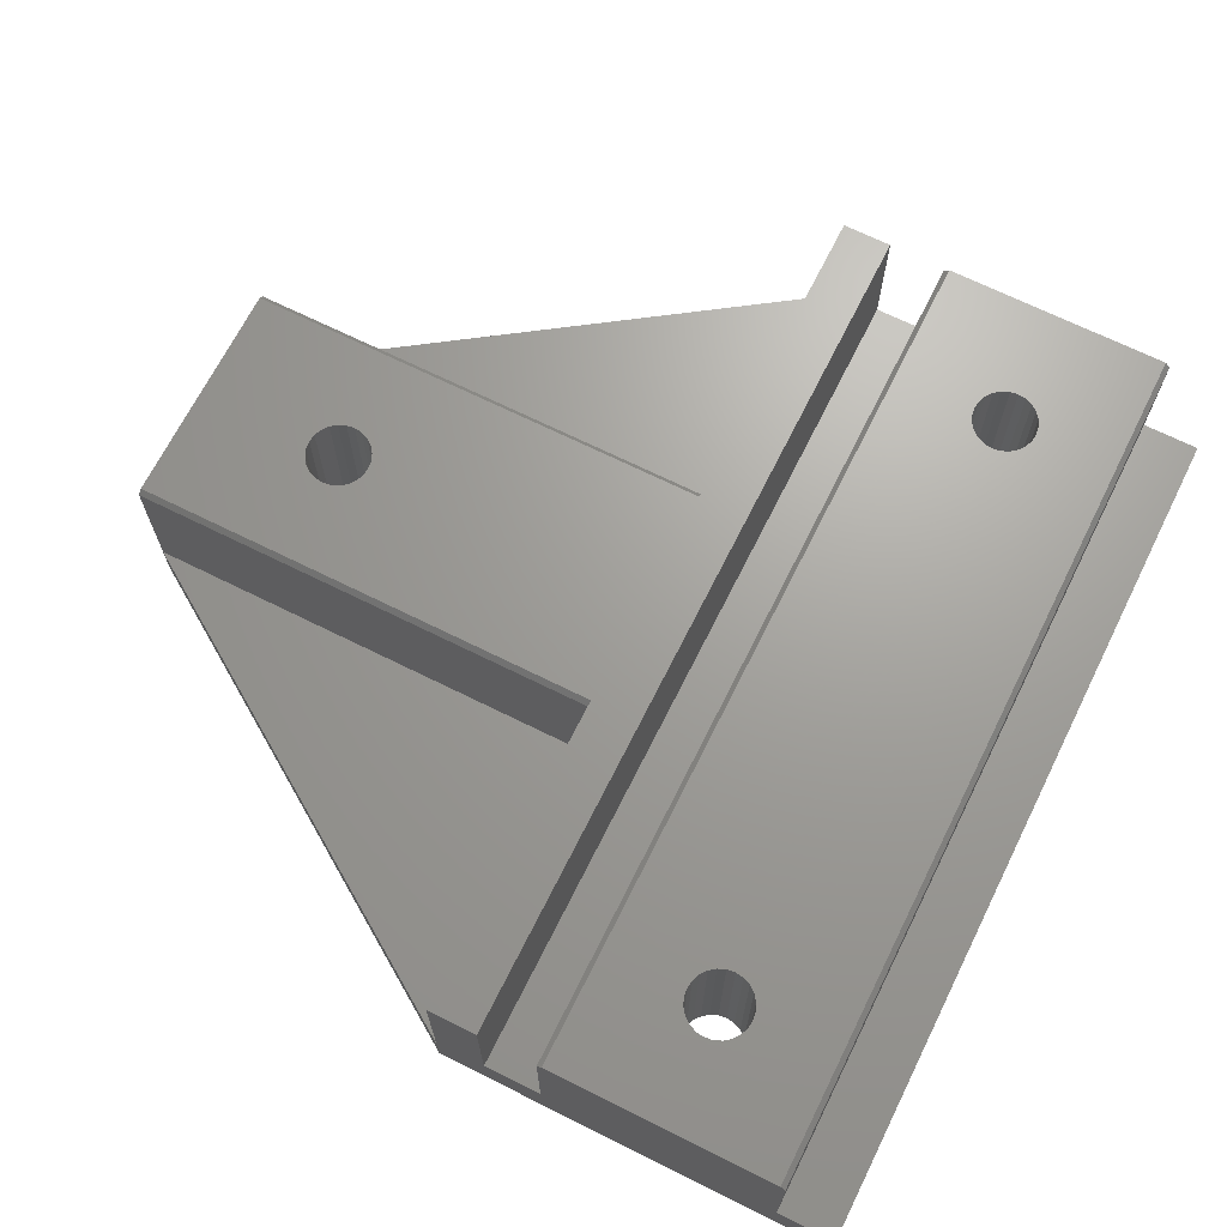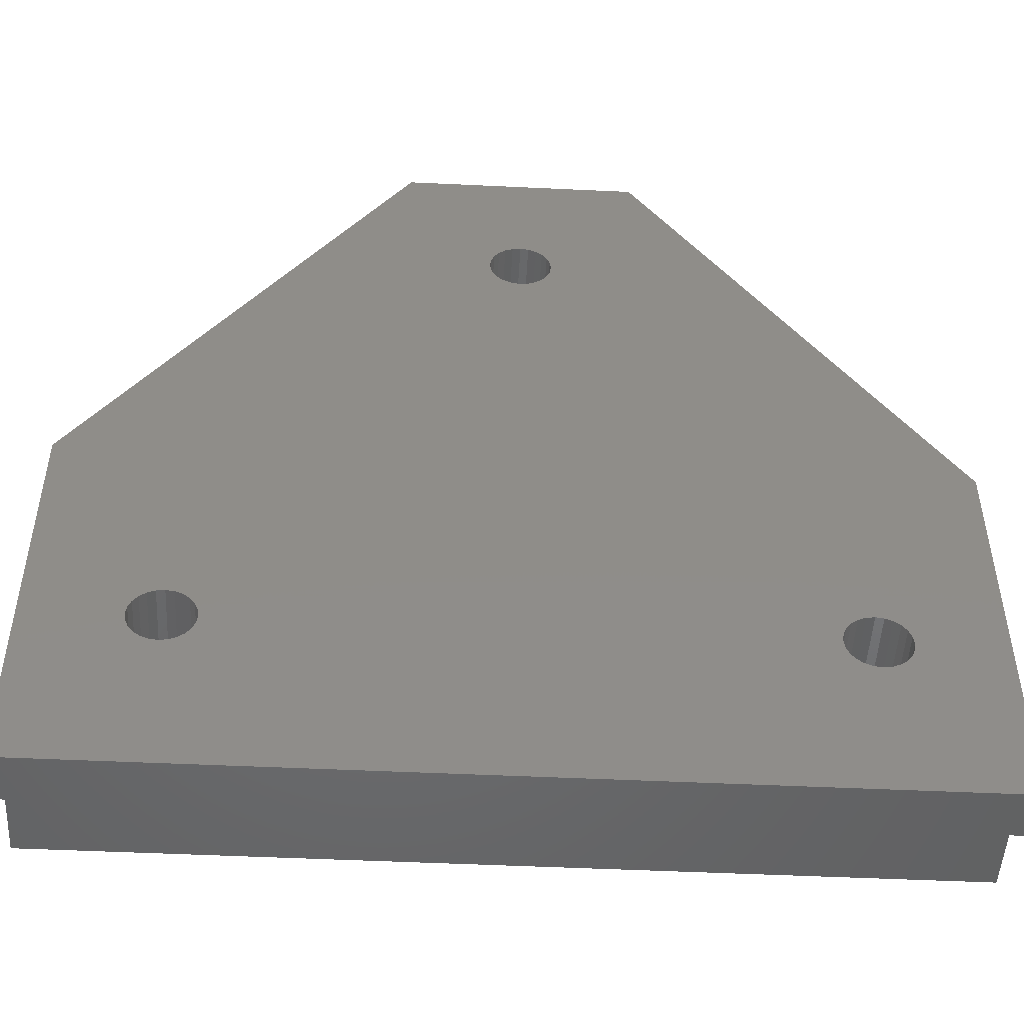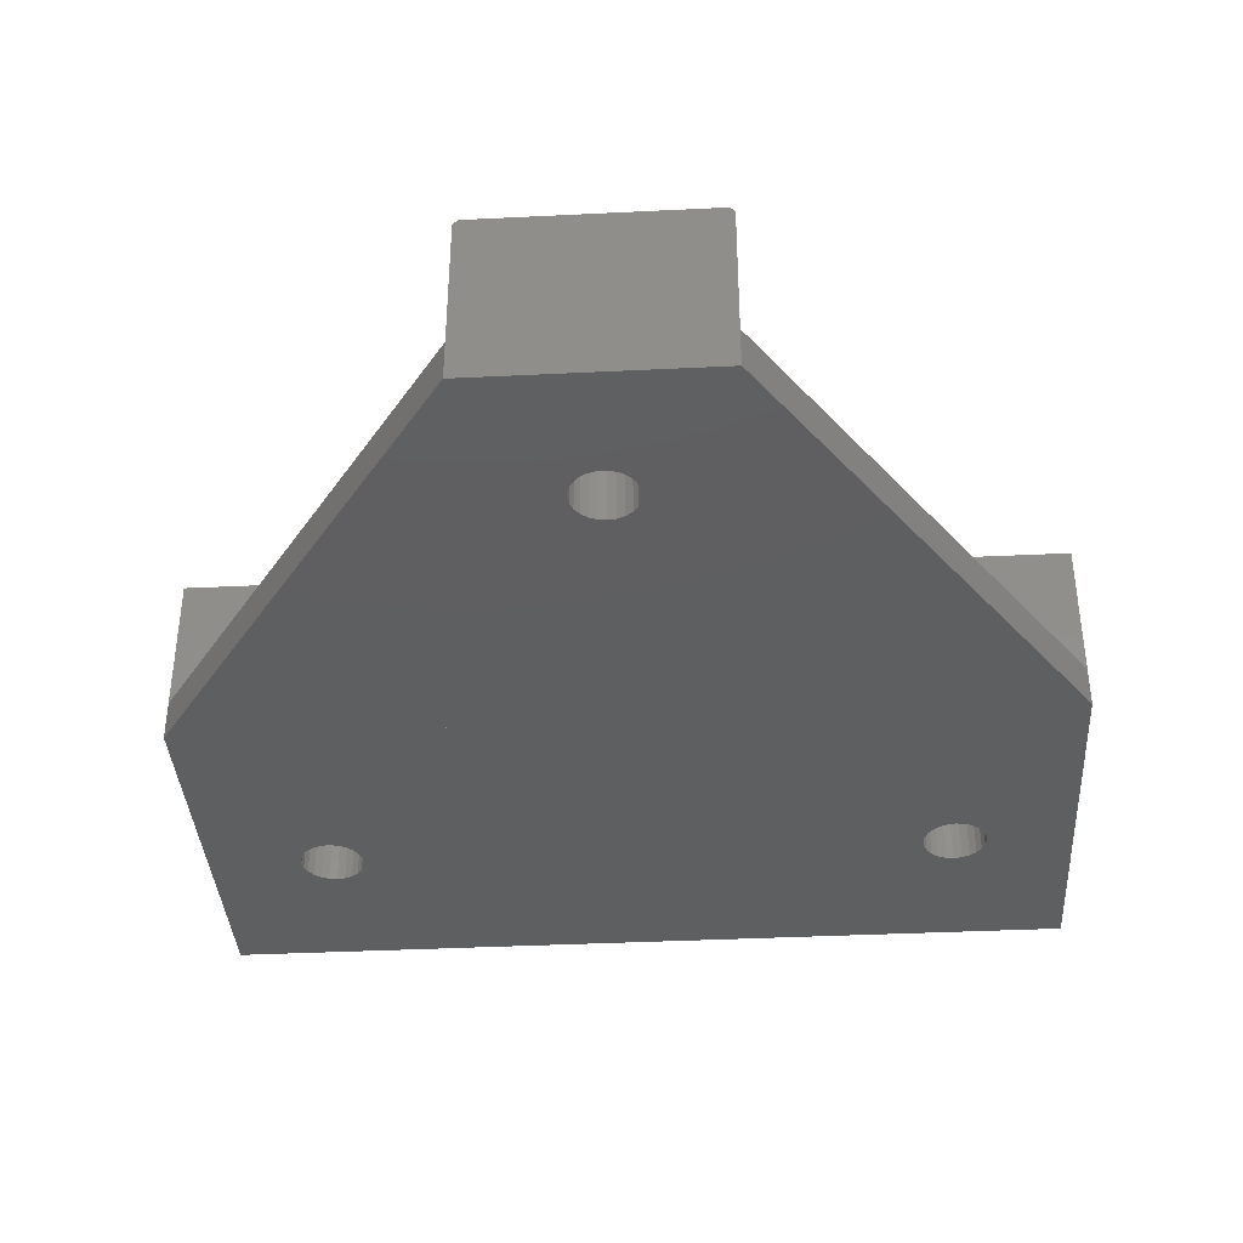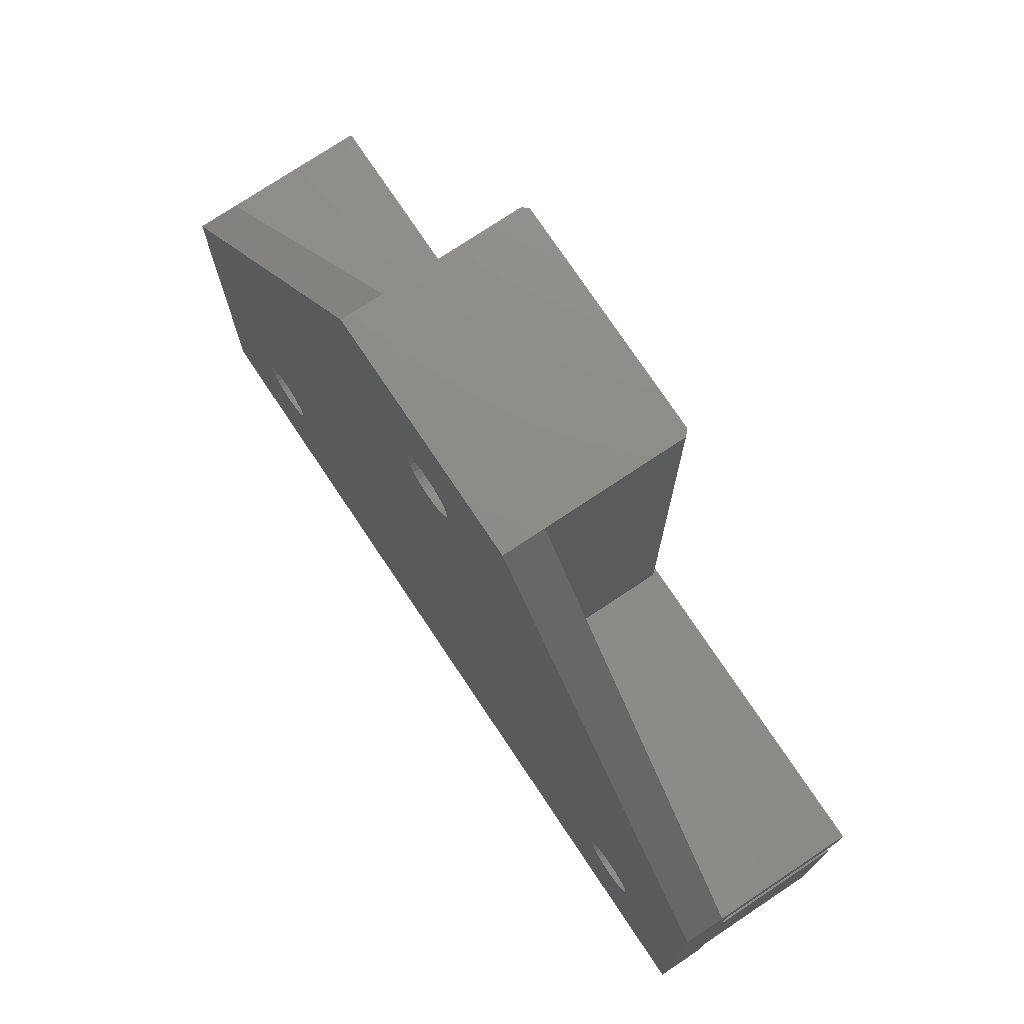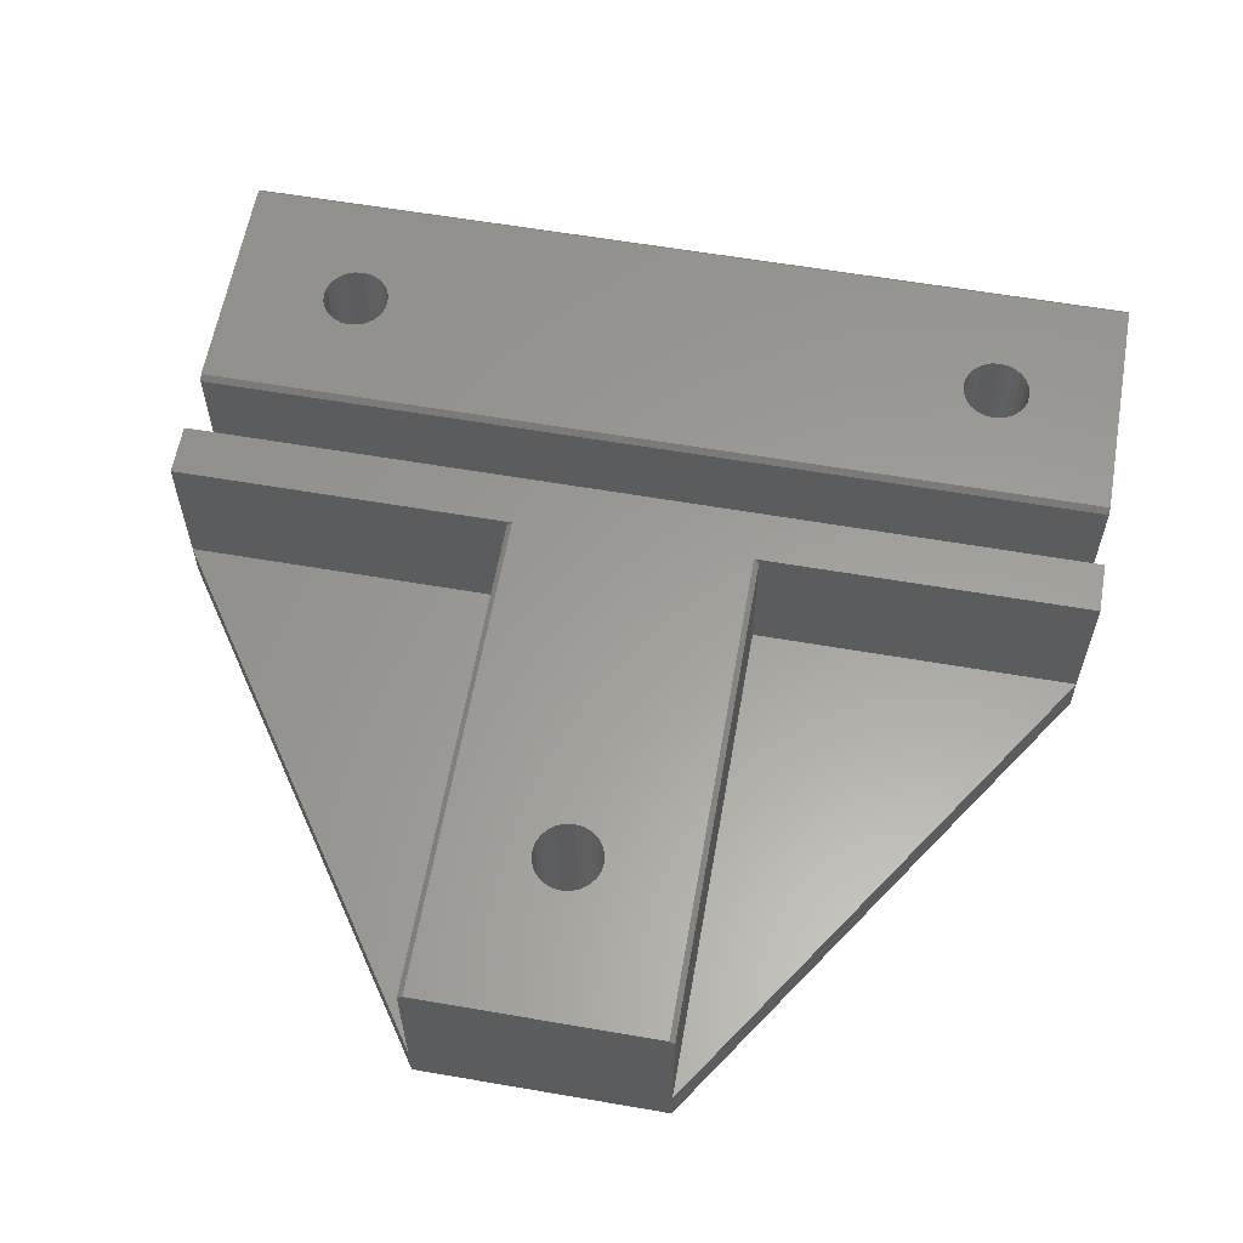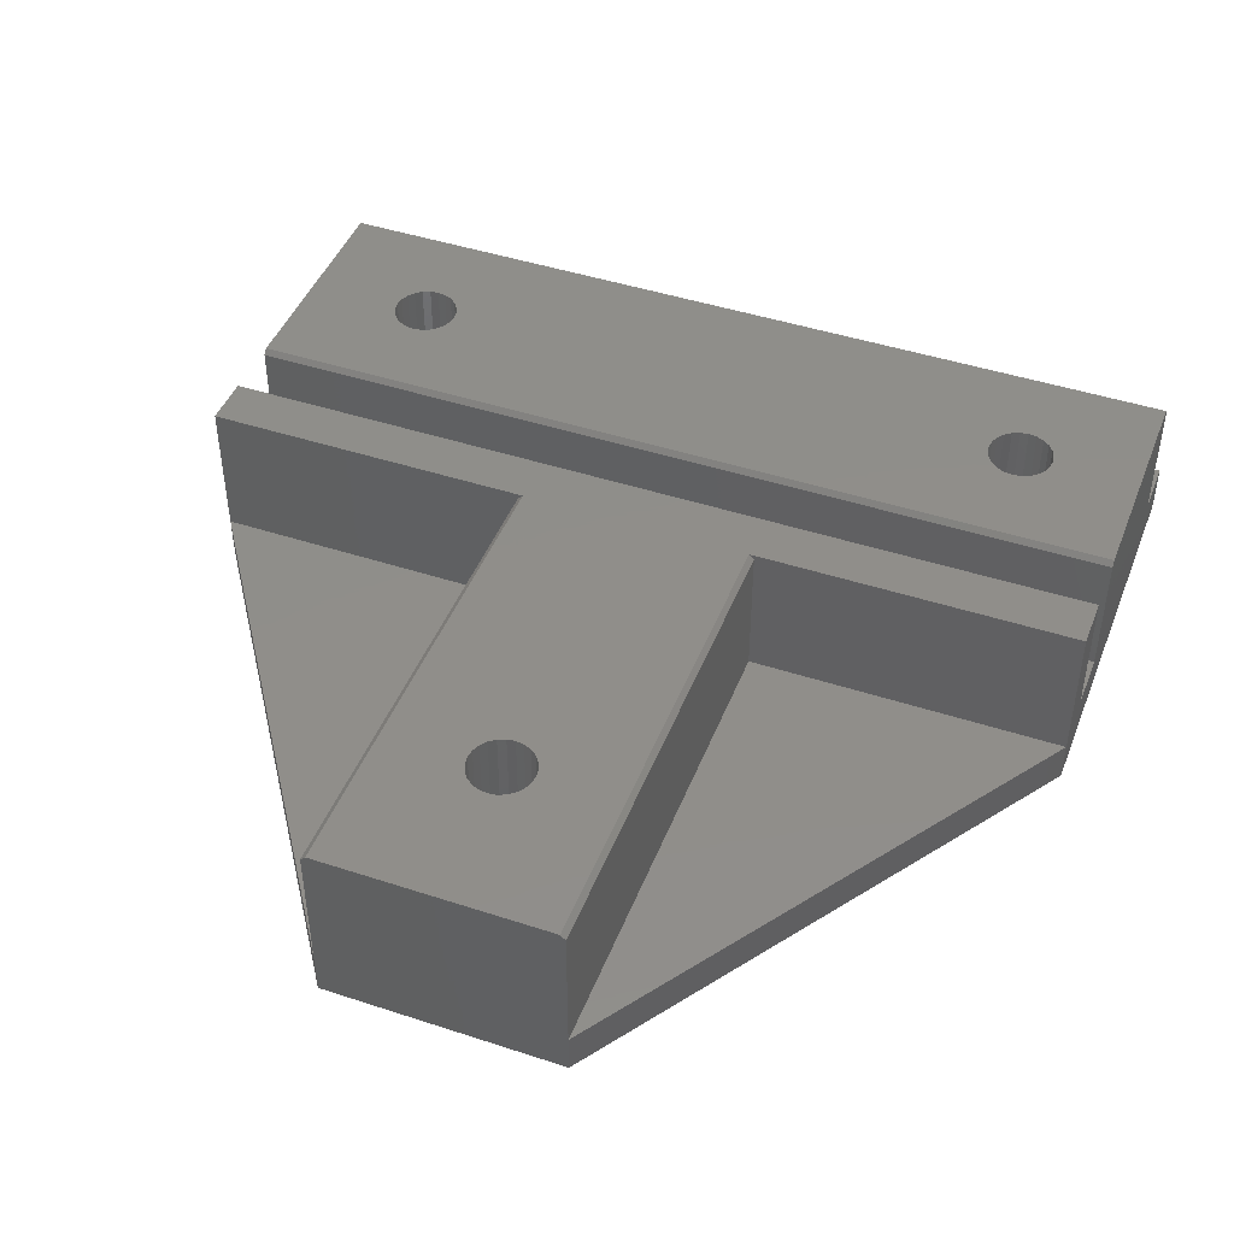
<metadata>
{"format":"stl","ext":"stl","renderer":"f3d","projection":"perspective","resolution":1024,"background":"white","views":[{"elev":68.3,"azim":-63.5,"up":"+Z"},{"elev":-49.4,"azim":177.0,"up":"+Y"},{"elev":-37.9,"azim":-176.4,"up":"+Z"},{"elev":75.1,"azim":-123.7,"up":"+Y"},{"elev":60.5,"azim":-170.0,"up":"+Z"},{"elev":45.1,"azim":-159.2,"up":"+Z"}]}
</metadata>
<code>
# stl→obj: 186 verts, 388 faces
v 54.6 86.92 4
v 54.6 39.92 17.5
v 54.6 39.92 4
v 54.6 86.92 17.5
v 1.918e-13 29.25 17.5
v 1.611e-16 29.25 5
v 1.918e-13 28.75 18
v 1.778e-13 39.92 18
v 0 39.92 4
v 8.76e-14 35 18
v -1.662e-16 5.75 5
v 0 1.128e-14 0
v 0 0 5
v 0 39.92 0
v 2.256e-13 5.75 17.5
v 2.256e-13 6.25 18
v 0 35 5
v 86.52 39.92 0
v 86.52 3.666e-14 5
v 86.52 3.666e-14 0
v 86.52 5.75 5
v 86.52 29.25 5
v 86.52 5.75 17.5
v 86.52 6.25 18
v 86.52 28.75 18
v 86.52 35 5
v 86.52 35 18
v 86.52 39.92 4
v 86.52 39.92 18
v 86.52 29.25 17.5
v 31.1 39.92 4
v 31.1 39.92 17.5
v 31.6 39.92 18
v 54.1 39.92 18
v 31.6 86.92 18
v 40.12 70.5 18
v 39.81 71.26 18
v 39.7 72.07 18
v 40.62 69.85 18
v 41.28 69.35 18
v 42.03 69.03 18
v 42.85 68.92 18
v 43.67 69.03 18
v 44.43 69.35 18
v 45.08 69.85 18
v 45.58 70.5 18
v 45.89 71.26 18
v 46 72.07 18
v 40.62 74.3 18
v 54.1 86.92 18
v 40.12 73.65 18
v 39.81 72.89 18
v 41.27 74.8 18
v 42.03 75.12 18
v 42.85 75.22 18
v 43.67 75.12 18
v 44.42 74.8 18
v 45.08 74.3 18
v 45.58 73.65 18
v 45.89 72.89 18
v 8.972 19.08 0
v 9.473 19.73 0
v 31.1 39.92 0
v 8.657 18.32 0
v 8.55 17.5 0
v 10.13 20.23 0
v 10.88 20.54 0
v 11.7 20.65 0
v 12.52 20.54 0
v 13.28 20.23 0
v 13.93 19.73 0
v 14.43 19.08 0
v 14.74 18.32 0
v 14.85 17.5 0
v 31.1 86.92 0
v 39.81 72.89 5.64e-15
v 40.12 73.65 5.64e-15
v 40.62 74.3 5.64e-15
v 54.6 86.92 0
v 39.7 72.07 5.64e-15
v 41.27 74.8 5.64e-15
v 42.03 75.12 5.64e-15
v 42.85 75.22 5.64e-15
v 43.67 75.12 5.64e-15
v 44.42 74.8 5.64e-15
v 45.08 74.3 5.64e-15
v 45.58 73.65 5.64e-15
v 45.89 72.89 5.64e-15
v 46 72.07 5.64e-15
v 54.6 39.92 0
v 70.96 18.32 -1.41e-15
v 70.85 17.5 -1.41e-15
v 71.27 19.08 -1.41e-15
v 71.77 19.73 -1.41e-15
v 72.42 20.23 -1.41e-15
v 73.18 20.54 -1.41e-15
v 74 20.65 -1.41e-15
v 74.82 20.54 -1.41e-15
v 75.57 20.23 -1.41e-15
v 76.23 19.73 -1.41e-15
v 76.73 19.08 -1.41e-15
v 77.04 18.32 -1.41e-15
v 77.15 17.5 -1.41e-15
v 10.88 14.46 0
v 10.13 14.77 0
v 9.473 15.27 0
v 8.972 15.93 0
v 8.657 16.68 0
v 11.7 14.35 0
v 12.52 14.46 0
v 13.28 14.77 0
v 13.93 15.27 0
v 14.43 15.93 0
v 14.74 16.68 0
v 71.77 15.27 -1.41e-15
v 71.27 15.93 -1.41e-15
v 40.12 70.5 5.64e-15
v 39.81 71.26 5.64e-15
v 40.62 69.85 5.64e-15
v 41.28 69.35 5.64e-15
v 42.03 69.03 5.64e-15
v 42.85 68.92 5.64e-15
v 43.67 69.03 5.64e-15
v 44.43 69.35 5.64e-15
v 45.08 69.85 5.64e-15
v 45.58 70.5 5.64e-15
v 45.89 71.26 5.64e-15
v 70.96 16.68 -1.41e-15
v 72.42 14.77 -1.41e-15
v 73.18 14.46 -1.41e-15
v 74 14.35 -1.41e-15
v 74.82 14.46 -1.41e-15
v 75.57 14.77 -1.41e-15
v 76.23 15.27 -1.41e-15
v 76.73 15.93 -1.41e-15
v 77.04 16.68 -1.41e-15
v 31.1 86.92 17.5
v 31.1 86.92 4
v 8.657 16.68 18
v 8.55 17.5 18
v 8.972 15.93 18
v 9.473 15.27 18
v 10.13 14.77 18
v 10.88 14.46 18
v 11.7 14.35 18
v 12.52 14.46 18
v 13.28 14.77 18
v 13.93 15.27 18
v 14.43 15.93 18
v 14.74 16.68 18
v 14.85 17.5 18
v 72.42 14.77 18
v 71.77 15.27 18
v 71.27 15.93 18
v 70.96 16.68 18
v 70.85 17.5 18
v 73.18 14.46 18
v 74 14.35 18
v 74.82 14.46 18
v 75.57 14.77 18
v 76.23 15.27 18
v 76.73 15.93 18
v 77.04 16.68 18
v 77.15 17.5 18
v 11.7 20.65 18
v 10.88 20.54 18
v 10.13 20.23 18
v 9.473 19.73 18
v 8.972 19.08 18
v 8.657 18.32 18
v 12.52 20.54 18
v 13.28 20.23 18
v 13.93 19.73 18
v 14.43 19.08 18
v 14.74 18.32 18
v 72.42 20.23 18
v 71.77 19.73 18
v 71.27 19.08 18
v 70.96 18.32 18
v 73.18 20.54 18
v 74 20.65 18
v 74.82 20.54 18
v 75.57 20.23 18
v 76.23 19.73 18
v 76.73 19.08 18
v 77.04 18.32 18
f 1 2 3
f 2 1 4
f 5 6 7
f 8 9 10
f 11 12 13
f 12 11 14
f 14 11 6
f 6 11 15
f 6 15 16
f 6 16 7
f 14 6 17
f 14 17 10
f 14 10 9
f 18 19 20
f 19 18 21
f 21 18 22
f 21 22 23
f 23 22 24
f 24 22 25
f 22 18 26
f 26 18 27
f 27 18 28
f 27 28 29
f 30 25 22
f 8 31 9
f 31 8 32
f 32 8 33
f 27 8 10
f 8 27 33
f 33 27 34
f 33 34 35
f 35 34 36
f 35 36 37
f 35 37 38
f 36 34 39
f 39 34 40
f 40 34 41
f 41 34 42
f 42 34 43
f 43 34 44
f 44 34 45
f 45 34 46
f 46 34 47
f 47 34 48
f 34 27 29
f 35 49 50
f 49 35 51
f 51 35 52
f 52 35 38
f 50 49 53
f 50 53 54
f 50 54 55
f 50 55 56
f 50 56 57
f 50 57 58
f 50 58 59
f 50 59 60
f 50 60 48
f 50 48 34
f 27 17 26
f 17 27 10
f 6 26 17
f 26 6 22
f 14 61 12
f 61 14 62
f 62 14 63
f 12 61 64
f 12 64 65
f 62 63 66
f 66 63 67
f 67 63 68
f 68 63 69
f 69 63 70
f 70 63 71
f 71 63 72
f 72 63 73
f 73 63 74
f 75 76 63
f 76 75 77
f 77 75 78
f 78 75 79
f 63 76 80
f 78 79 81
f 81 79 82
f 82 79 83
f 83 79 84
f 84 79 85
f 85 79 86
f 86 79 87
f 87 79 88
f 88 79 89
f 90 91 92
f 91 90 93
f 93 90 18
f 93 18 94
f 94 18 95
f 95 18 96
f 96 18 97
f 97 18 98
f 98 18 99
f 99 18 100
f 100 18 101
f 101 18 102
f 102 18 103
f 12 104 20
f 104 12 105
f 105 12 106
f 106 12 107
f 107 12 108
f 108 12 65
f 20 104 109
f 20 109 110
f 20 110 111
f 20 111 112
f 20 112 113
f 20 113 114
f 20 114 74
f 20 74 63
f 20 63 115
f 115 63 116
f 116 63 90
f 90 63 117
f 117 63 118
f 118 63 80
f 90 117 119
f 90 119 120
f 90 120 121
f 90 121 122
f 90 122 123
f 90 123 124
f 90 124 125
f 90 125 126
f 90 126 127
f 90 127 89
f 90 89 79
f 116 90 128
f 128 90 92
f 20 115 129
f 20 129 130
f 20 130 131
f 20 131 132
f 20 132 133
f 20 133 134
f 20 134 135
f 20 135 136
f 20 136 103
f 20 103 18
f 13 21 11
f 21 13 19
f 137 31 32
f 31 137 138
f 16 139 140
f 139 16 141
f 141 16 142
f 142 16 143
f 143 16 144
f 144 16 145
f 145 16 24
f 145 24 146
f 146 24 147
f 147 24 148
f 148 24 149
f 149 24 150
f 150 24 151
f 151 24 152
f 151 152 153
f 151 153 154
f 151 154 155
f 151 155 156
f 152 24 157
f 157 24 158
f 158 24 159
f 159 24 160
f 160 24 161
f 161 24 162
f 162 24 163
f 163 24 164
f 7 165 25
f 165 7 166
f 166 7 167
f 167 7 168
f 168 7 169
f 169 7 16
f 169 16 170
f 170 16 140
f 25 165 171
f 25 171 172
f 25 172 173
f 25 173 174
f 25 174 175
f 25 175 151
f 25 151 176
f 176 151 177
f 177 151 178
f 178 151 179
f 179 151 156
f 25 176 180
f 25 180 181
f 25 181 182
f 25 182 183
f 25 183 184
f 25 184 185
f 25 185 186
f 25 186 164
f 25 164 24
f 19 12 20
f 12 19 13
f 138 79 75
f 79 138 1
f 1 138 137
f 1 137 4
f 4 137 35
f 4 35 50
f 5 22 6
f 22 5 30
f 23 11 21
f 11 23 15
f 3 18 90
f 18 3 28
f 138 63 31
f 63 138 75
f 18 90 79
f 138 9 31
f 138 14 9
f 14 138 75
f 79 28 18
f 28 79 1
f 79 3 90
f 3 79 1
f 28 1 3
f 9 63 14
f 63 9 31
f 63 14 75
f 80 37 118
f 37 80 38
f 48 127 47
f 127 48 89
f 39 120 119
f 120 39 40
f 118 36 117
f 36 118 37
f 76 38 80
f 38 76 52
f 40 121 120
f 121 40 41
f 44 125 124
f 125 44 45
f 46 125 45
f 125 46 126
f 43 124 123
f 124 43 44
f 60 89 48
f 89 60 88
f 41 122 121
f 122 41 42
f 47 126 46
f 126 47 127
f 117 39 119
f 39 117 36
f 59 88 60
f 88 59 87
f 42 123 122
f 123 42 43
f 58 87 59
f 87 58 86
f 62 169 61
f 169 62 168
f 175 74 151
f 74 175 73
f 173 72 174
f 72 173 71
f 172 69 70
f 69 172 171
f 166 66 67
f 66 166 167
f 171 68 69
f 68 171 165
f 173 70 71
f 70 173 172
f 151 114 150
f 114 151 74
f 61 170 64
f 170 61 169
f 165 67 68
f 67 165 166
f 167 62 66
f 62 167 168
f 64 140 65
f 140 64 170
f 108 141 107
f 141 108 139
f 107 142 106
f 142 107 141
f 142 105 106
f 105 142 143
f 143 104 105
f 104 143 144
f 65 139 108
f 139 65 140
f 174 73 175
f 73 174 72
f 145 110 109
f 110 145 146
f 144 109 104
f 109 144 145
f 149 112 148
f 112 149 113
f 58 85 86
f 85 58 57
f 146 111 110
f 111 146 147
f 150 113 149
f 113 150 114
f 91 156 92
f 156 91 179
f 147 112 111
f 112 147 148
f 164 136 163
f 136 164 103
f 157 131 130
f 131 157 158
f 163 135 162
f 135 163 136
f 92 155 128
f 155 92 156
f 184 99 100
f 99 184 183
f 176 94 95
f 94 176 177
f 152 130 129
f 130 152 157
f 158 132 131
f 132 158 159
f 185 102 186
f 102 185 101
f 181 96 97
f 96 181 180
f 160 134 133
f 134 160 161
f 180 95 96
f 95 180 176
f 93 179 91
f 179 93 178
f 184 101 185
f 101 184 100
f 116 153 115
f 153 116 154
f 159 133 132
f 133 159 160
f 186 103 164
f 103 186 102
f 128 154 116
f 154 128 155
f 153 129 115
f 129 153 152
f 162 134 161
f 134 162 135
f 182 97 98
f 97 182 181
f 94 178 93
f 178 94 177
f 183 98 99
f 98 183 182
f 54 81 82
f 81 54 53
f 56 83 84
f 83 56 55
f 55 82 83
f 82 55 54
f 53 78 81
f 78 53 49
f 78 51 77
f 51 78 49
f 57 84 85
f 84 57 56
f 77 52 76
f 52 77 51
f 23 16 15
f 16 23 24
f 7 30 5
f 30 7 25
f 4 34 2
f 34 4 50
f 35 32 33
f 32 35 137
f 2 28 3
f 28 2 29
f 29 2 34

</code>
